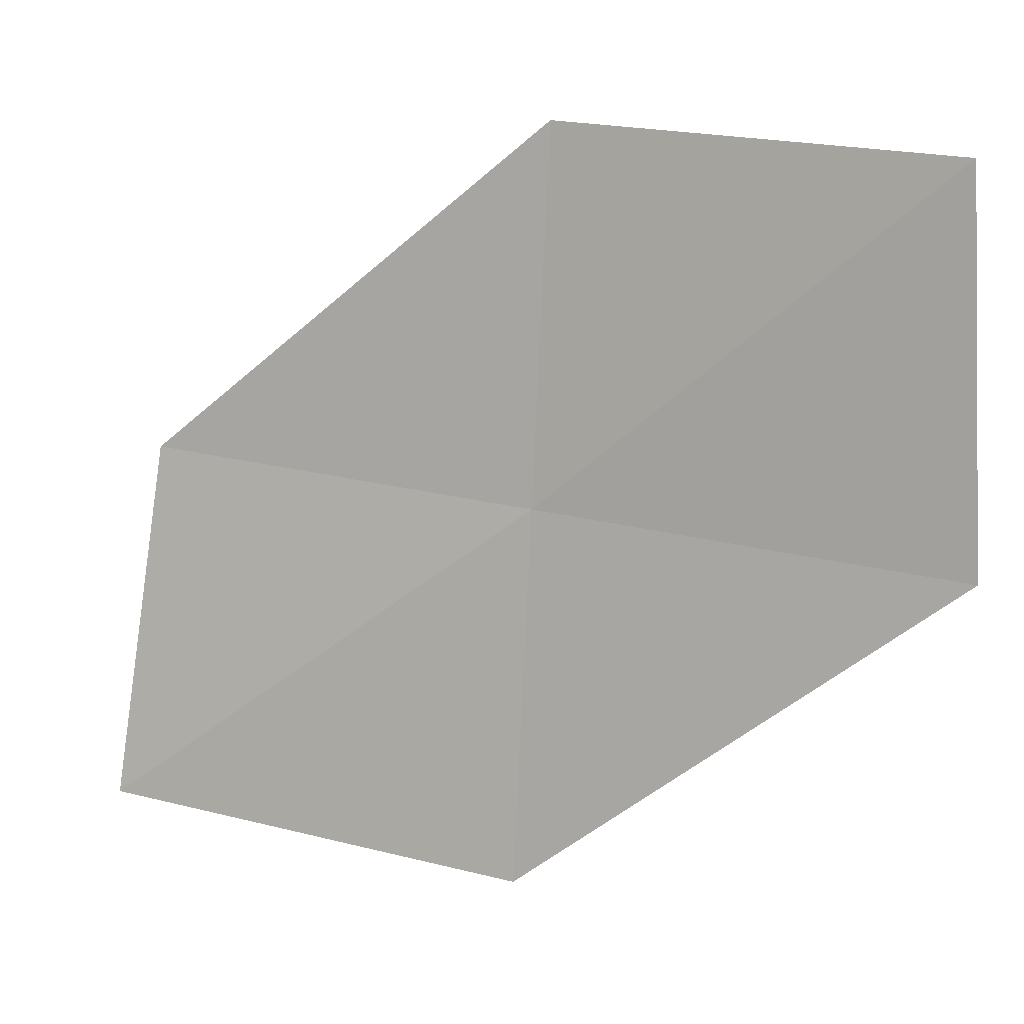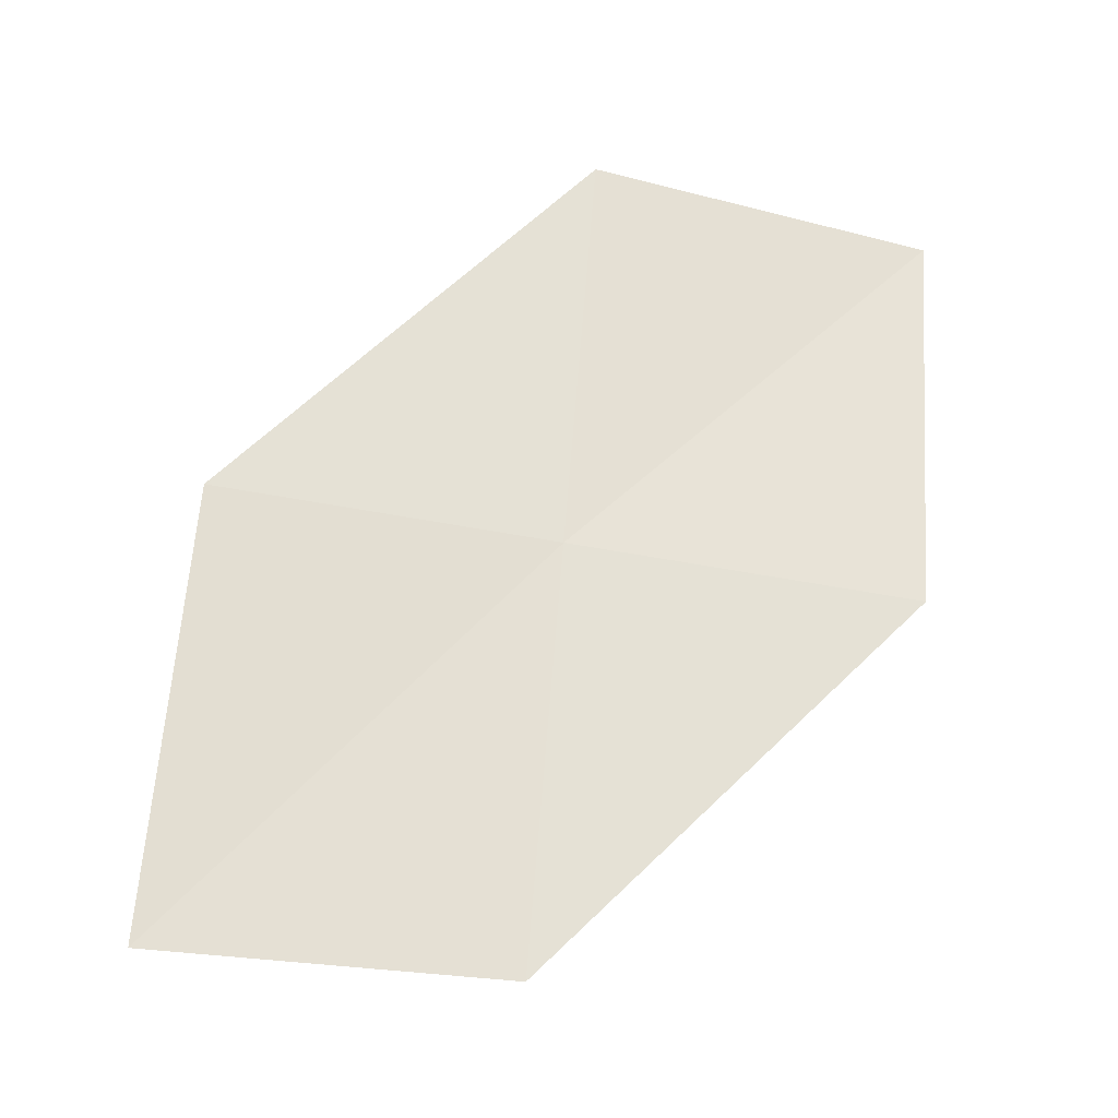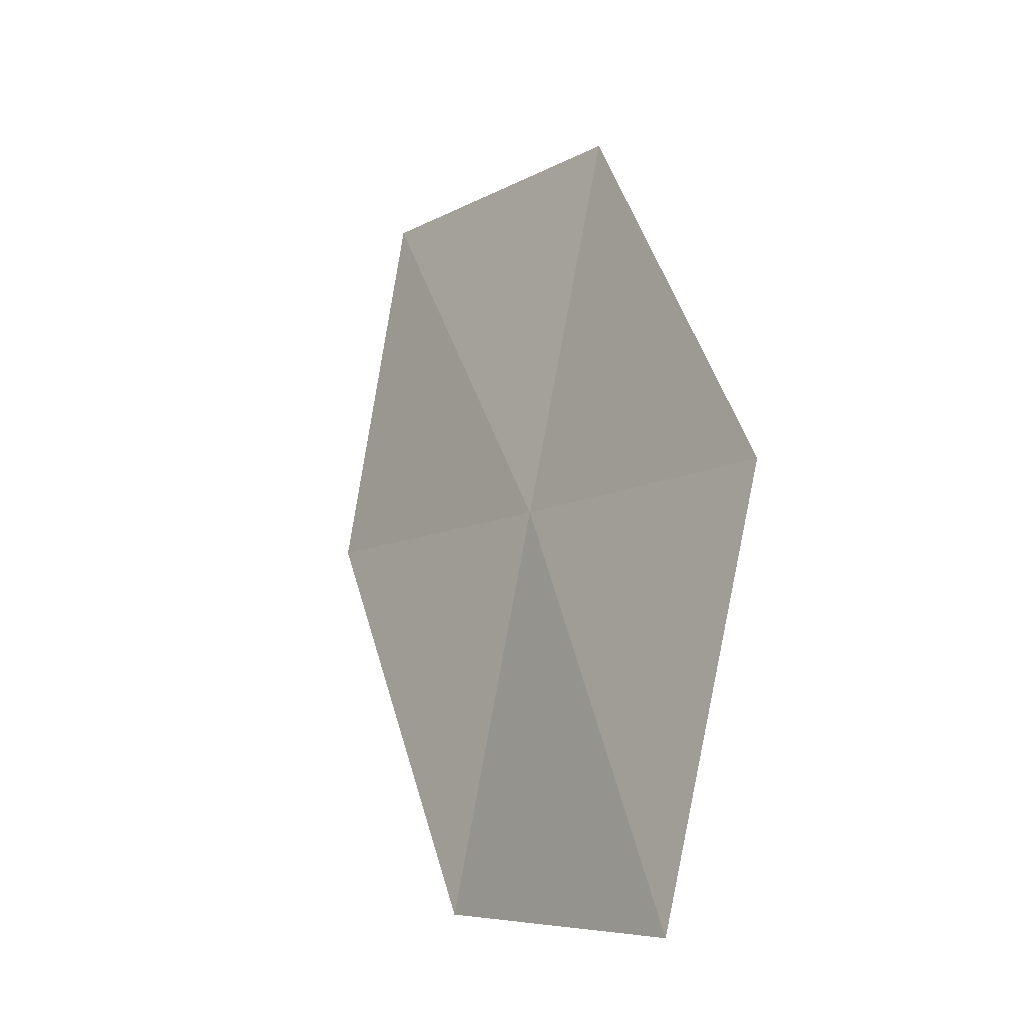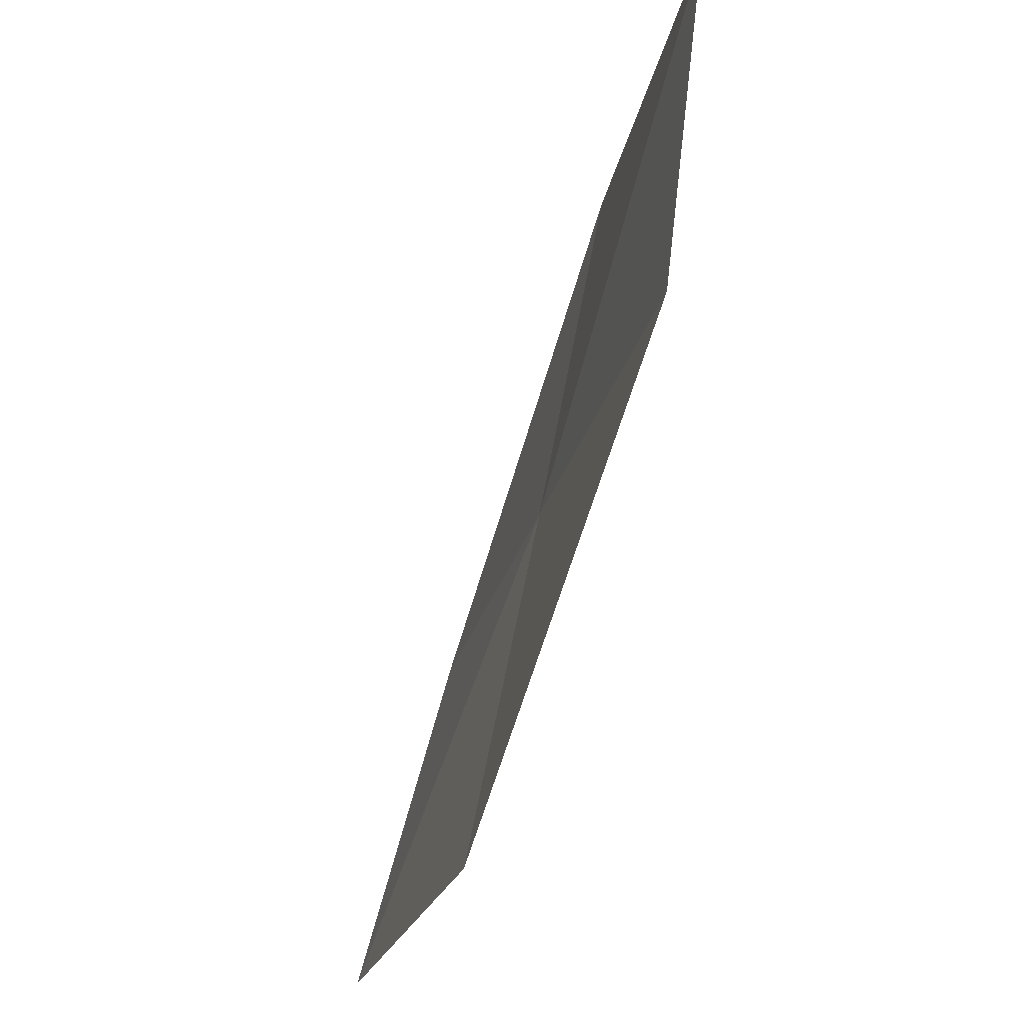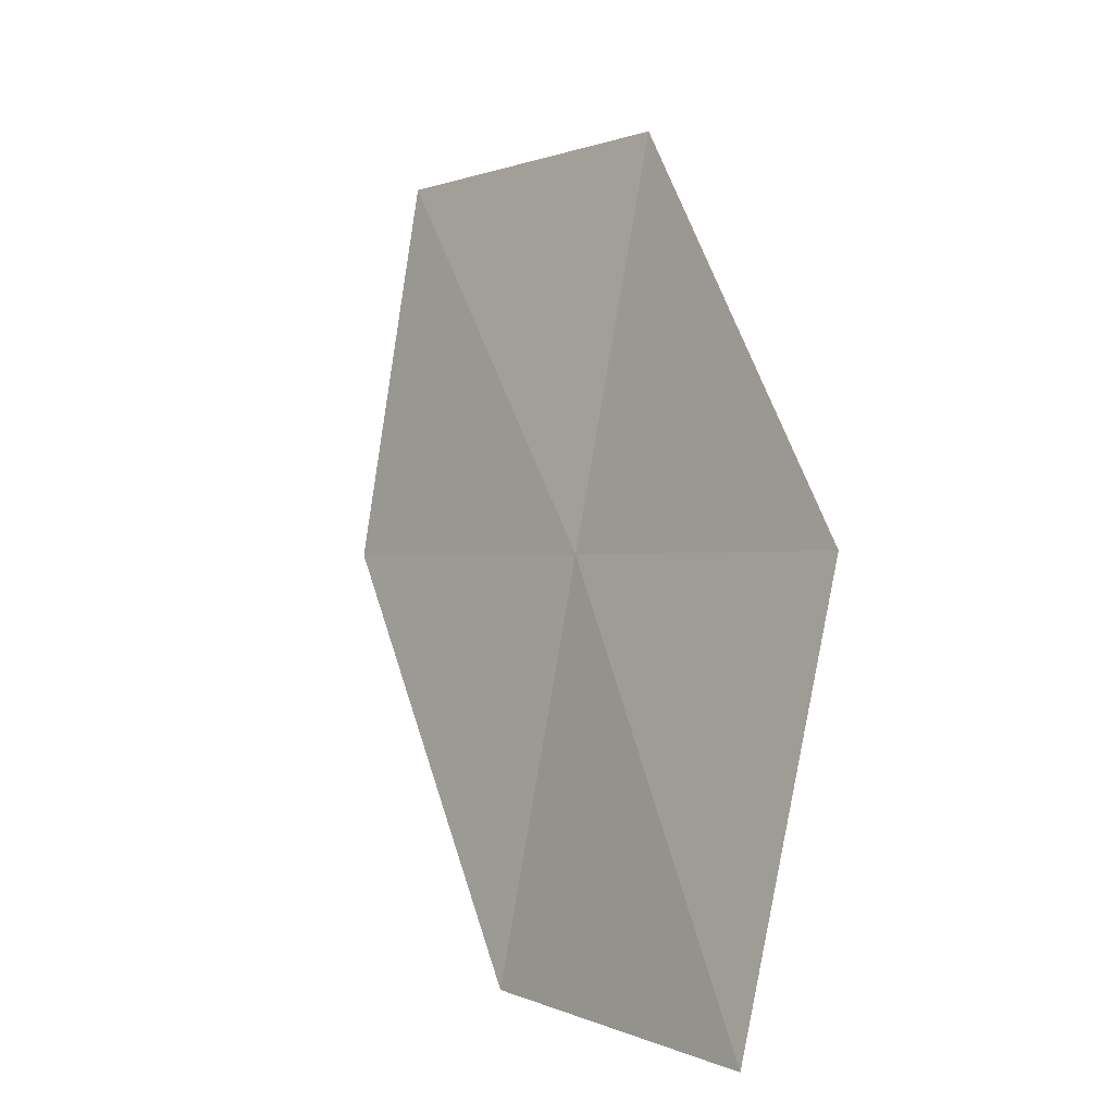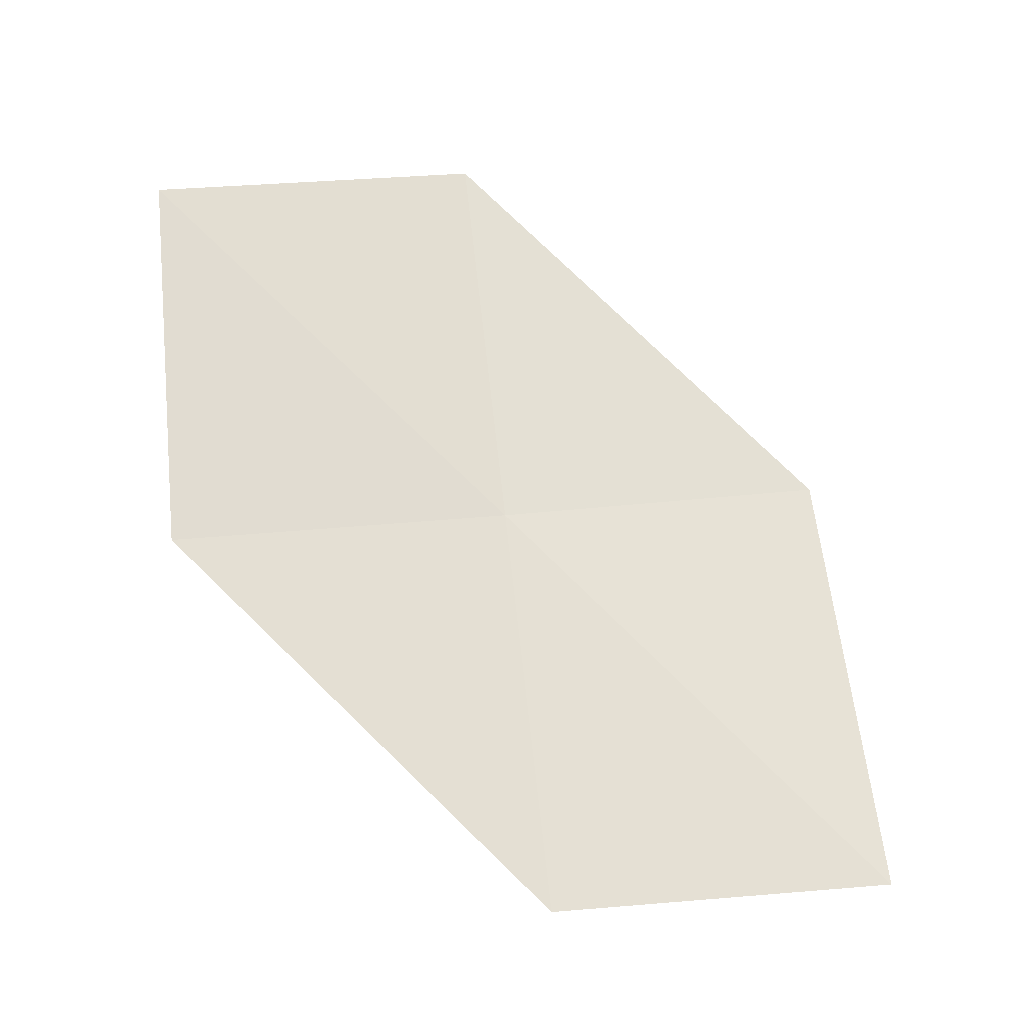
<metadata>
{"format":"obj","ext":"obj","renderer":"f3d","projection":"perspective","resolution":1024,"background":"white","views":[{"elev":17.3,"azim":135.6,"up":"+Z"},{"elev":-39.3,"azim":-107.0,"up":"+Y"},{"elev":-2.2,"azim":132.3,"up":"+Y"},{"elev":-23.7,"azim":-176.7,"up":"+Z"},{"elev":8.0,"azim":129.2,"up":"+Y"},{"elev":-8.4,"azim":66.2,"up":"+Y"}]}
</metadata>
<code>
v 9.441 -8.191 51.87
v 11.14 -11.43 49.02
v 10.4 -11.64 51.87
v 9.969 -7.853 49.02
v 8.161 -5.183 54.77
v 8.477 -4.746 51.87
v 8.933 -8.508 54.77
f 1 3 2
f 1 2 4
f 1 6 5
f 1 5 7
f 1 4 6
f 1 7 3

</code>
